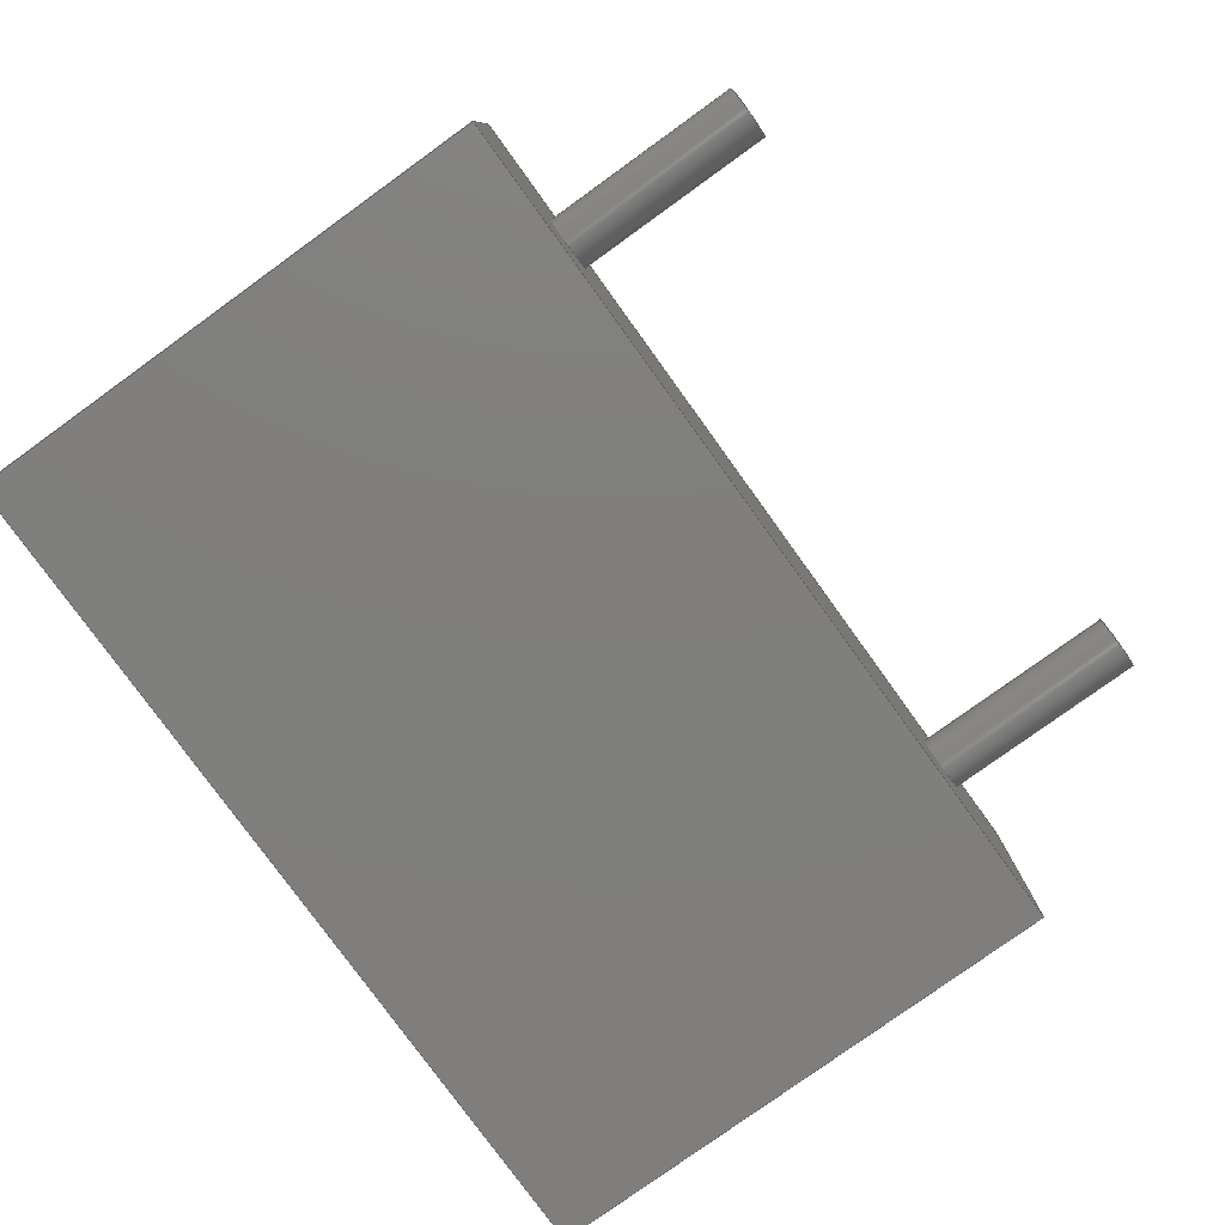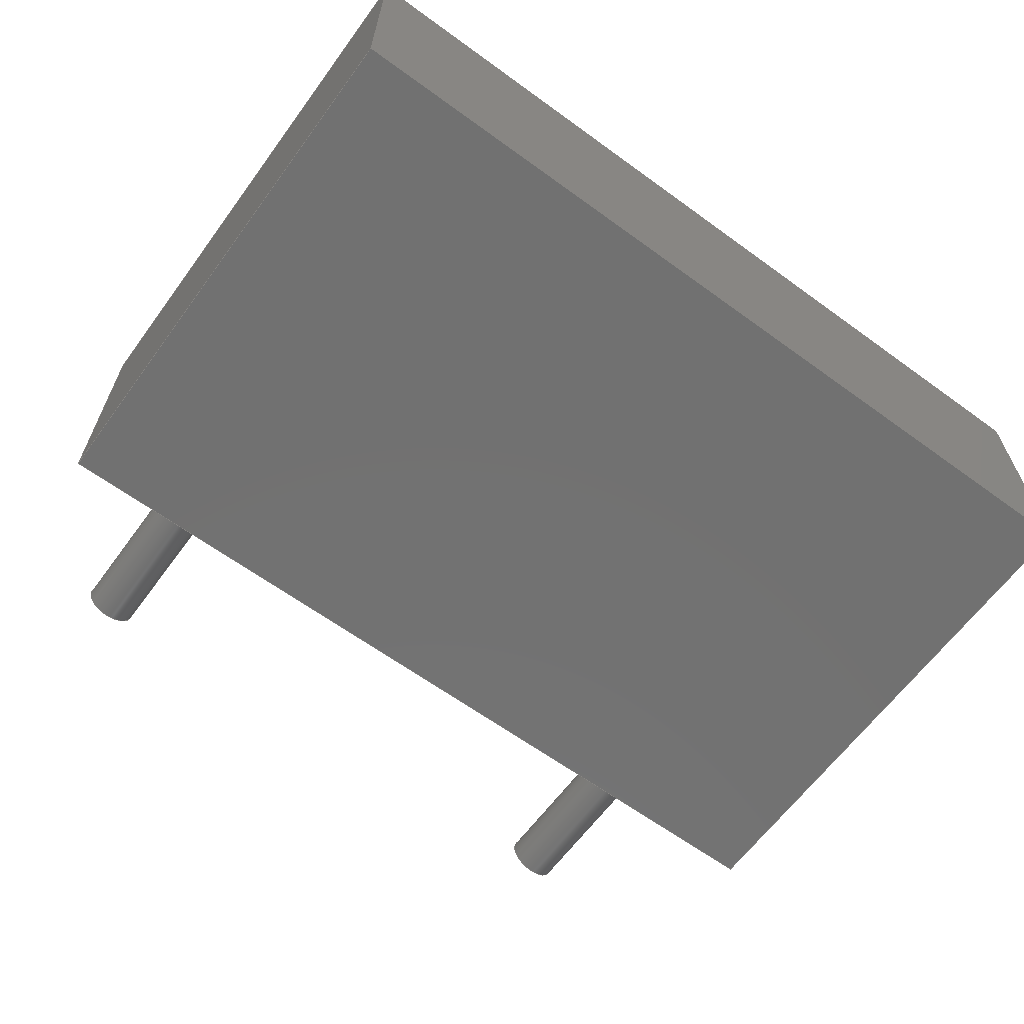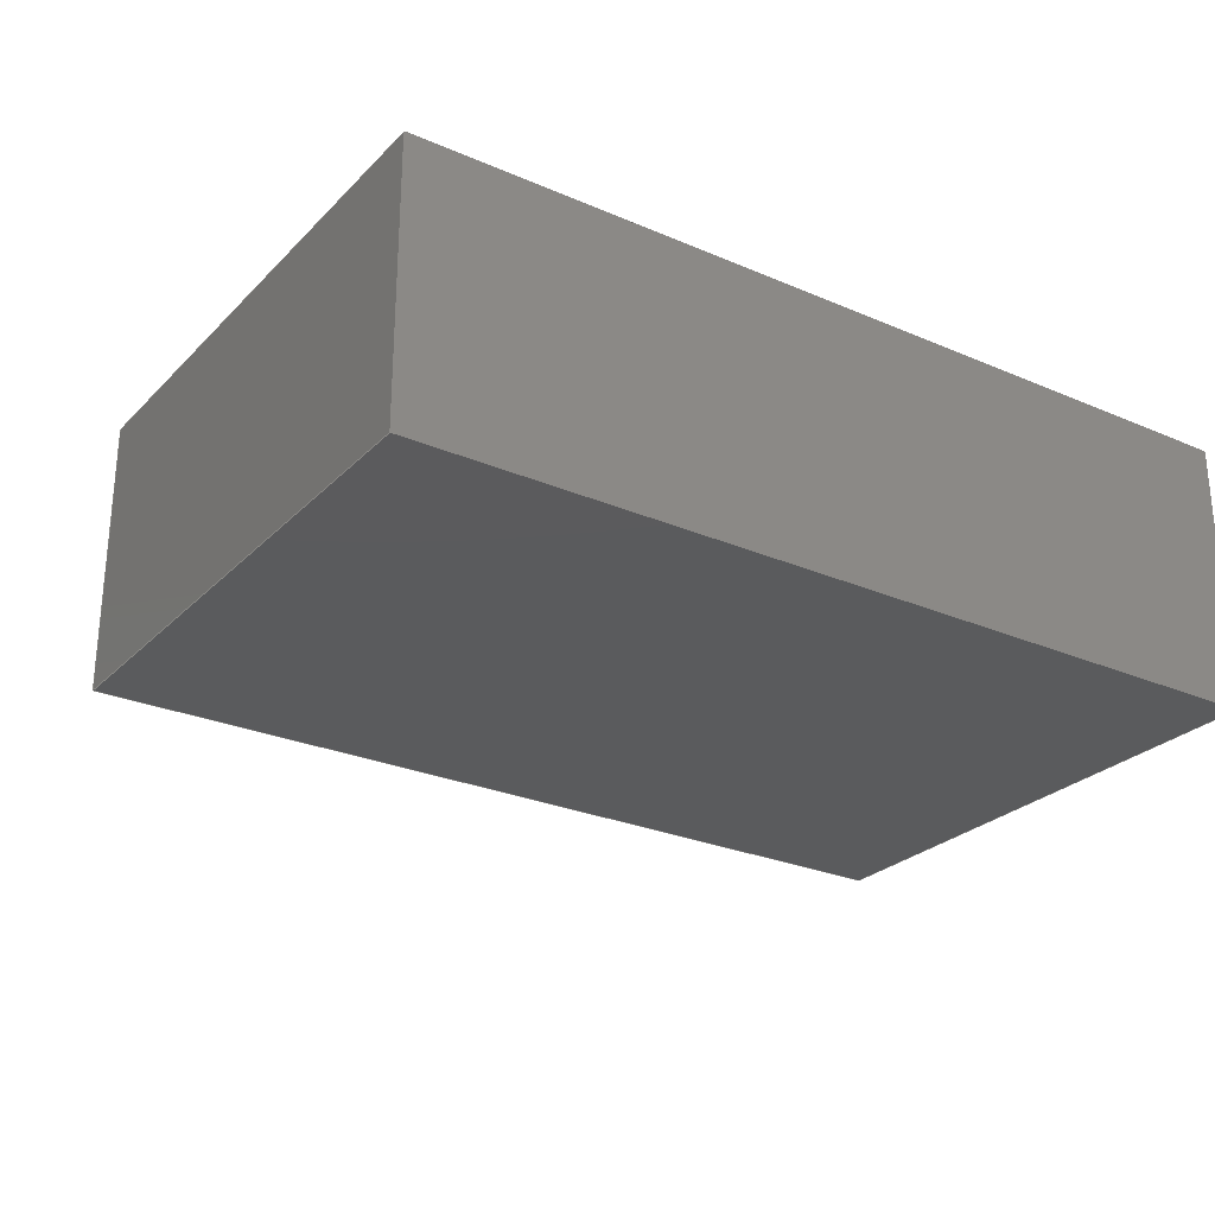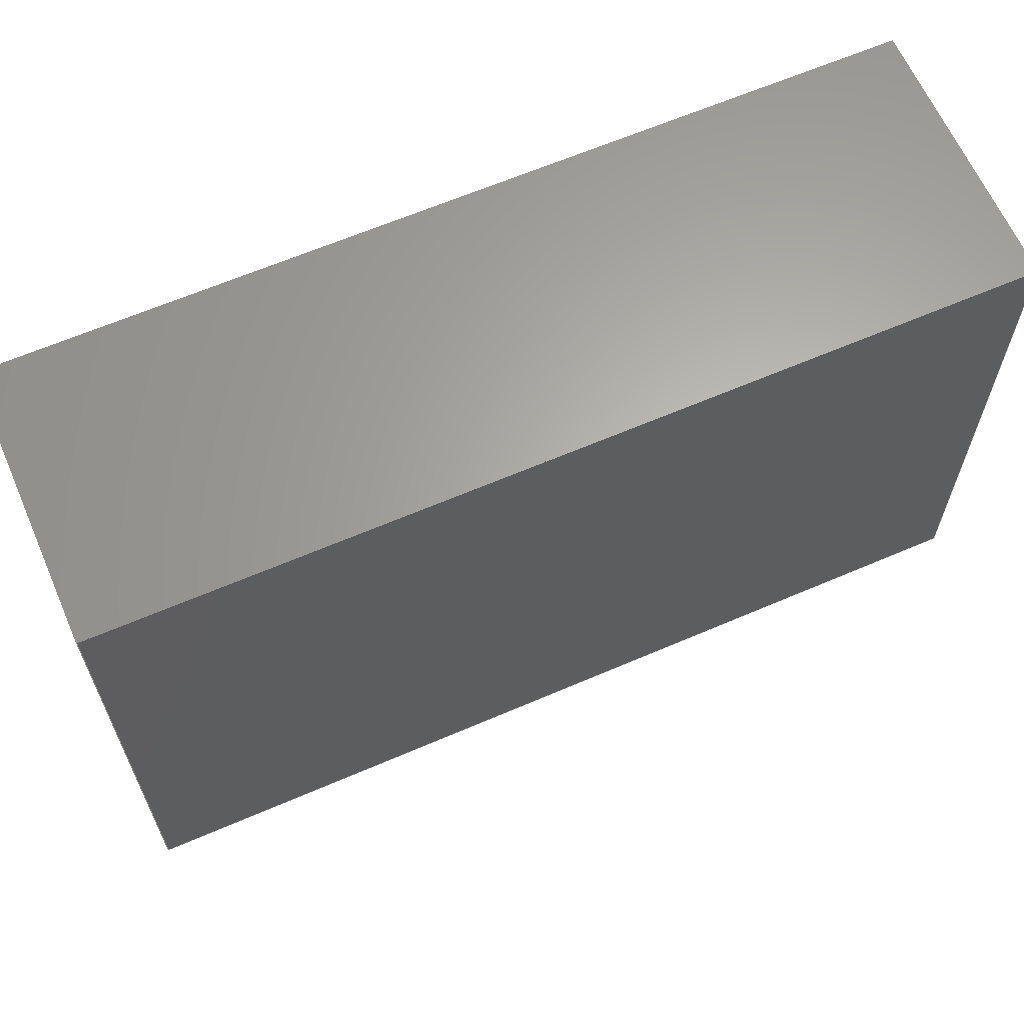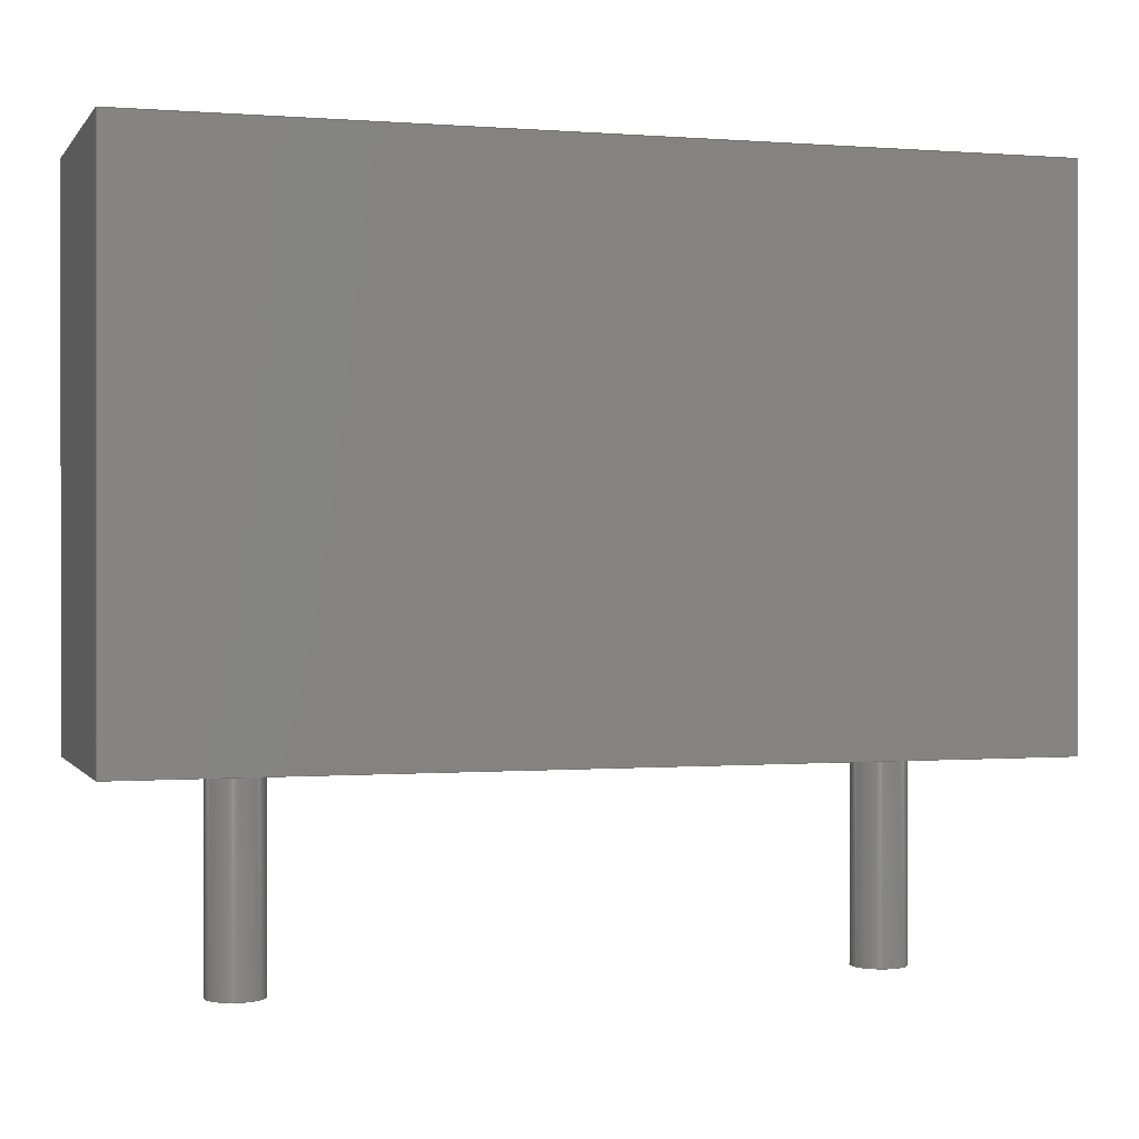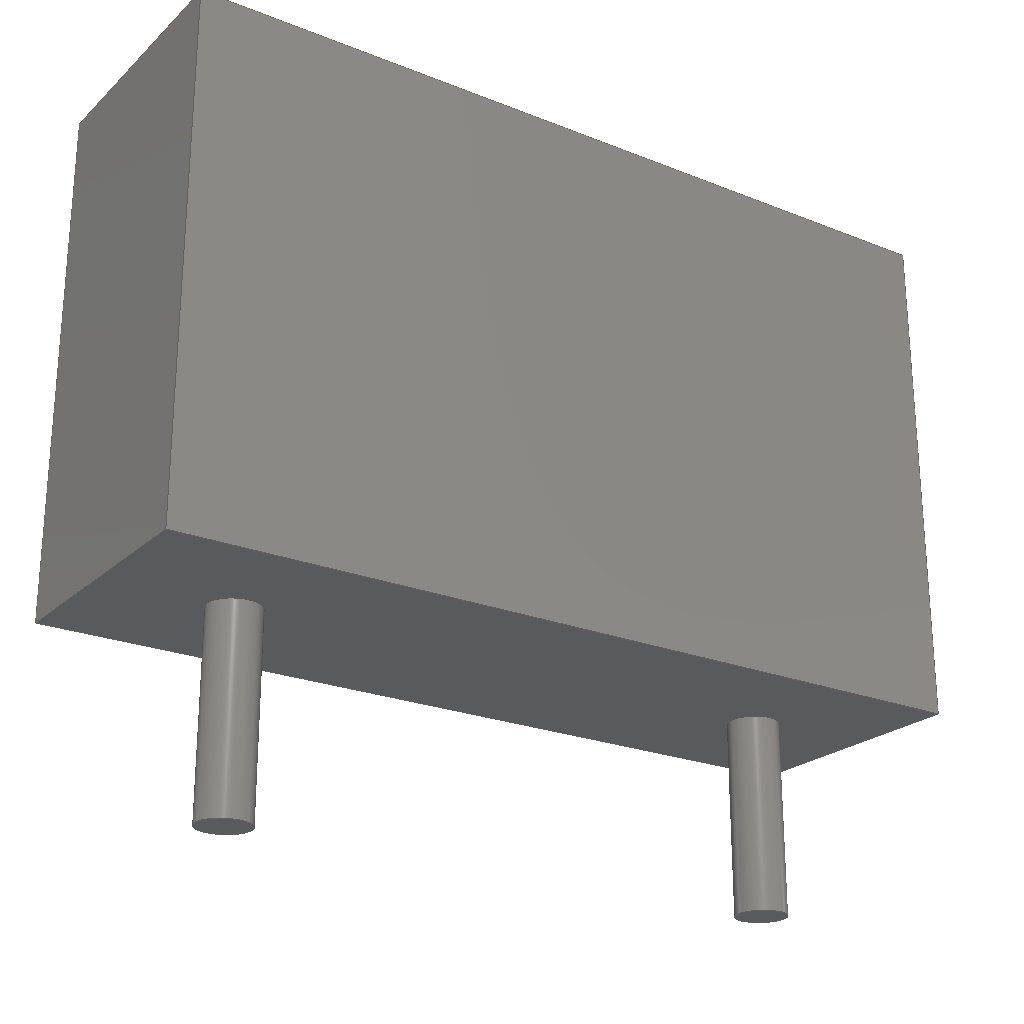
<metadata>
{"format":"step","ext":"step","renderer":"f3d","projection":"perspective","resolution":1024,"background":"white","views":[{"elev":-79.1,"azim":125.8,"up":"+Y"},{"elev":-63.6,"azim":-36.3,"up":"+Y"},{"elev":-26.6,"azim":-33.9,"up":"+Y"},{"elev":63.9,"azim":-23.5,"up":"+Z"},{"elev":0.2,"azim":-17.2,"up":"+Z"},{"elev":-23.2,"azim":-34.1,"up":"+Z"}]}
</metadata>
<code>
ISO-10303-21;
DATA;
#1=APPLICATION_PROTOCOL_DEFINITION('committee draft','automotive_design',1997,#2);
#2=APPLICATION_CONTEXT('core data for automotive mechanical design processes');
#3=SHAPE_DEFINITION_REPRESENTATION(#4,#10);
#4=PRODUCT_DEFINITION_SHAPE('','',#5);
#5=PRODUCT_DEFINITION('design','',#6,#9);
#6=PRODUCT_DEFINITION_FORMATION('','',#7);
#7=PRODUCT('R_Box_L130mm_W40mm_P900mm','R_Box_L130mm_W40mm_P900mm','',(#8));
#8=MECHANICAL_CONTEXT('',#2,'mechanical');
#9=PRODUCT_DEFINITION_CONTEXT('part definition',#2,'design');
#10=ADVANCED_BREP_SHAPE_REPRESENTATION('',(#11,#15),#181);
#11=AXIS2_PLACEMENT_3D('',#12,#13,#14);
#12=CARTESIAN_POINT('',(0,0,0));
#13=DIRECTION('',(0,0,1));
#14=DIRECTION('',(1,0,-0));
#15=MANIFOLD_SOLID_BREP('',#16);
#16=CLOSED_SHELL('',(#17,#47,#68,#105,#118,#126,#134,#152,#169,#175));
#17=ADVANCED_FACE('',(#18),#44,.F.);
#18=FACE_BOUND('',#19,.F.);
#19=EDGE_LOOP('',(#20,#29,#36,#41));
#20=ORIENTED_EDGE('',*,*,#21,.T.);
#21=EDGE_CURVE('',#22,#24,#26,.T.);
#22=VERTEX_POINT('',#23);
#23=CARTESIAN_POINT('',(-2,-2,8));
#24=VERTEX_POINT('',#25);
#25=CARTESIAN_POINT('',(11,-2,8));
#26=LINE('',#23,#27);
#27=VECTOR('',#28,1);
#28=DIRECTION('',(1,0,0));
#29=ORIENTED_EDGE('',*,*,#30,.T.);
#30=EDGE_CURVE('',#24,#31,#33,.T.);
#31=VERTEX_POINT('',#32);
#32=CARTESIAN_POINT('',(11,-2,0));
#33=LINE('',#25,#34);
#34=VECTOR('',#35,1);
#35=DIRECTION('',(0,0,-1));
#36=ORIENTED_EDGE('',*,*,#37,.F.);
#37=EDGE_CURVE('',#38,#31,#40,.T.);
#38=VERTEX_POINT('',#39);
#39=CARTESIAN_POINT('',(-2,-2,0));
#40=LINE('',#39,#27);
#41=ORIENTED_EDGE('',*,*,#42,.F.);
#42=EDGE_CURVE('',#22,#38,#43,.T.);
#43=LINE('',#23,#34);
#44=PLANE('',#45);
#45=AXIS2_PLACEMENT_3D('',#23,#46,#35);
#46=DIRECTION('',(0,1,0));
#47=ADVANCED_FACE('',(#48),#66,.F.);
#48=FACE_BOUND('',#49,.F.);
#49=EDGE_LOOP('',(#50,#57,#62,#63));
#50=ORIENTED_EDGE('',*,*,#51,.T.);
#51=EDGE_CURVE('',#52,#54,#56,.T.);
#52=VERTEX_POINT('',#53);
#53=CARTESIAN_POINT('',(-2,2,8));
#54=VERTEX_POINT('',#55);
#55=CARTESIAN_POINT('',(11,2,8));
#56=LINE('',#53,#27);
#57=ORIENTED_EDGE('',*,*,#58,.T.);
#58=EDGE_CURVE('',#54,#24,#59,.T.);
#59=LINE('',#55,#60);
#60=VECTOR('',#61,1);
#61=DIRECTION('',(0,-1,0));
#62=ORIENTED_EDGE('',*,*,#21,.F.);
#63=ORIENTED_EDGE('',*,*,#64,.F.);
#64=EDGE_CURVE('',#52,#22,#65,.T.);
#65=LINE('',#53,#60);
#66=PLANE('',#67);
#67=AXIS2_PLACEMENT_3D('',#53,#35,#61);
#68=ADVANCED_FACE('',(#69,#86,#95),#103,.F.);
#69=FACE_BOUND('',#70,.F.);
#70=EDGE_LOOP('',(#71,#72,#78,#83));
#71=ORIENTED_EDGE('',*,*,#37,.T.);
#72=ORIENTED_EDGE('',*,*,#73,.T.);
#73=EDGE_CURVE('',#31,#74,#76,.T.);
#74=VERTEX_POINT('',#75);
#75=CARTESIAN_POINT('',(11,2,0));
#76=LINE('',#32,#77);
#77=VECTOR('',#46,1);
#78=ORIENTED_EDGE('',*,*,#79,.F.);
#79=EDGE_CURVE('',#80,#74,#82,.T.);
#80=VERTEX_POINT('',#81);
#81=CARTESIAN_POINT('',(-2,2,0));
#82=LINE('',#81,#27);
#83=ORIENTED_EDGE('',*,*,#84,.F.);
#84=EDGE_CURVE('',#38,#80,#85,.T.);
#85=LINE('',#39,#77);
#86=FACE_BOUND('',#87,.F.);
#87=EDGE_LOOP('',(#88));
#88=ORIENTED_EDGE('',*,*,#89,.T.);
#89=EDGE_CURVE('',#90,#90,#92,.T.);
#90=VERTEX_POINT('',#91);
#91=CARTESIAN_POINT('',(9.4,0,0));
#92=CIRCLE('',#93,0.4);
#93=AXIS2_PLACEMENT_3D('',#94,#35,#28);
#94=CARTESIAN_POINT('',(9,0,0));
#95=FACE_BOUND('',#96,.F.);
#96=EDGE_LOOP('',(#97));
#97=ORIENTED_EDGE('',*,*,#98,.T.);
#98=EDGE_CURVE('',#99,#99,#101,.T.);
#99=VERTEX_POINT('',#100);
#100=CARTESIAN_POINT('',(0.4,0,0));
#101=CIRCLE('',#102,0.4);
#102=AXIS2_PLACEMENT_3D('',#12,#35,#28);
#103=PLANE('',#104);
#104=AXIS2_PLACEMENT_3D('',#39,#13,#46);
#105=ADVANCED_FACE('',(#106),#115,.T.);
#106=FACE_BOUND('',#107,.F.);
#107=EDGE_LOOP('',(#108,#109,#113,#114));
#108=ORIENTED_EDGE('',*,*,#84,.T.);
#109=ORIENTED_EDGE('',*,*,#110,.T.);
#110=EDGE_CURVE('',#80,#52,#111,.T.);
#111=LINE('',#81,#112);
#112=VECTOR('',#13,1);
#113=ORIENTED_EDGE('',*,*,#64,.T.);
#114=ORIENTED_EDGE('',*,*,#42,.T.);
#115=PLANE('',#116);
#116=AXIS2_PLACEMENT_3D('',#39,#117,#35);
#117=DIRECTION('',(-1,0,0));
#118=ADVANCED_FACE('',(#119),#124,.F.);
#119=FACE_BOUND('',#120,.T.);
#120=EDGE_LOOP('',(#72,#121,#57,#29));
#121=ORIENTED_EDGE('',*,*,#122,.T.);
#122=EDGE_CURVE('',#74,#54,#123,.T.);
#123=LINE('',#75,#112);
#124=PLANE('',#125);
#125=AXIS2_PLACEMENT_3D('',#32,#117,#35);
#126=ADVANCED_FACE('',(#127),#132,.F.);
#127=FACE_BOUND('',#128,.F.);
#128=EDGE_LOOP('',(#129,#121,#130,#131));
#129=ORIENTED_EDGE('',*,*,#79,.T.);
#130=ORIENTED_EDGE('',*,*,#51,.F.);
#131=ORIENTED_EDGE('',*,*,#110,.F.);
#132=PLANE('',#133);
#133=AXIS2_PLACEMENT_3D('',#81,#61,#13);
#134=ADVANCED_FACE('',(#135),#149,.T.);
#135=FACE_BOUND('',#136,.F.);
#136=EDGE_LOOP('',(#137,#144,#147,#148));
#137=ORIENTED_EDGE('',*,*,#138,.F.);
#138=EDGE_CURVE('',#139,#139,#141,.T.);
#139=VERTEX_POINT('',#140);
#140=CARTESIAN_POINT('',(9.4,0,-3));
#141=CIRCLE('',#142,0.4);
#142=AXIS2_PLACEMENT_3D('',#143,#13,#28);
#143=CARTESIAN_POINT('',(9,0,-3));
#144=ORIENTED_EDGE('',*,*,#145,.T.);
#145=EDGE_CURVE('',#139,#90,#146,.T.);
#146=LINE('',#140,#112);
#147=ORIENTED_EDGE('',*,*,#89,.F.);
#148=ORIENTED_EDGE('',*,*,#145,.F.);
#149=CYLINDRICAL_SURFACE('',#150,0.4);
#150=AXIS2_PLACEMENT_3D('',#143,#151,#28);
#151=DIRECTION('',(-0,-0,-1));
#152=ADVANCED_FACE('',(#153),#167,.T.);
#153=FACE_BOUND('',#154,.F.);
#154=EDGE_LOOP('',(#155,#162,#165,#166));
#155=ORIENTED_EDGE('',*,*,#156,.F.);
#156=EDGE_CURVE('',#157,#157,#159,.T.);
#157=VERTEX_POINT('',#158);
#158=CARTESIAN_POINT('',(0.4,0,-3));
#159=CIRCLE('',#160,0.4);
#160=AXIS2_PLACEMENT_3D('',#161,#13,#28);
#161=CARTESIAN_POINT('',(0,0,-3));
#162=ORIENTED_EDGE('',*,*,#163,.T.);
#163=EDGE_CURVE('',#157,#99,#164,.T.);
#164=LINE('',#158,#112);
#165=ORIENTED_EDGE('',*,*,#98,.F.);
#166=ORIENTED_EDGE('',*,*,#163,.F.);
#167=CYLINDRICAL_SURFACE('',#168,0.4);
#168=AXIS2_PLACEMENT_3D('',#161,#151,#28);
#169=ADVANCED_FACE('',(#170),#173,.T.);
#170=FACE_BOUND('',#171,.F.);
#171=EDGE_LOOP('',(#172));
#172=ORIENTED_EDGE('',*,*,#138,.T.);
#173=PLANE('',#174);
#174=AXIS2_PLACEMENT_3D('',#140,#35,#117);
#175=ADVANCED_FACE('',(#176),#179,.T.);
#176=FACE_BOUND('',#177,.F.);
#177=EDGE_LOOP('',(#178));
#178=ORIENTED_EDGE('',*,*,#156,.T.);
#179=PLANE('',#180);
#180=AXIS2_PLACEMENT_3D('',#158,#35,#117);
#181=( GEOMETRIC_REPRESENTATION_CONTEXT(3) GLOBAL_UNCERTAINTY_ASSIGNED_CONTEXT((#185)) GLOBAL_UNIT_ASSIGNED_CONTEXT((#182,#183,#184)) REPRESENTATION_CONTEXT('Context #1','3D Context with UNIT and UNCERTAINTY') );
#182=( LENGTH_UNIT() NAMED_UNIT(*) SI_UNIT(.MILLI.,.METRE.) );
#183=( NAMED_UNIT(*) PLANE_ANGLE_UNIT() SI_UNIT($,.RADIAN.) );
#184=( NAMED_UNIT(*) SI_UNIT($,.STERADIAN.) SOLID_ANGLE_UNIT() );
#185=UNCERTAINTY_MEASURE_WITH_UNIT(LENGTH_MEASURE(1e-07),#182,'distance_accuracy_value','confusion accuracy');
#186=PRODUCT_TYPE('part',$,(#7));
#187=MECHANICAL_DESIGN_GEOMETRIC_PRESENTATION_REPRESENTATION('',(#188,#196,#197,#198,#199,#200,#201,#209,#210,#211),#181);
#188=STYLED_ITEM('color',(#189),#17);
#189=PRESENTATION_STYLE_ASSIGNMENT((#190));
#190=SURFACE_STYLE_USAGE(.BOTH.,#191);
#191=SURFACE_SIDE_STYLE('',(#192));
#192=SURFACE_STYLE_FILL_AREA(#193);
#193=FILL_AREA_STYLE('',(#194));
#194=FILL_AREA_STYLE_COLOUR('',#195);
#195=COLOUR_RGB('',0.883,0.711,0.492);
#196=STYLED_ITEM('color',(#189),#47);
#197=STYLED_ITEM('color',(#189),#68);
#198=STYLED_ITEM('color',(#189),#105);
#199=STYLED_ITEM('color',(#189),#118);
#200=STYLED_ITEM('color',(#189),#126);
#201=STYLED_ITEM('color',(#202),#134);
#202=PRESENTATION_STYLE_ASSIGNMENT((#203));
#203=SURFACE_STYLE_USAGE(.BOTH.,#204);
#204=SURFACE_SIDE_STYLE('',(#205));
#205=SURFACE_STYLE_FILL_AREA(#206);
#206=FILL_AREA_STYLE('',(#207));
#207=FILL_AREA_STYLE_COLOUR('',#208);
#208=COLOUR_RGB('',0.824,0.82,0.781);
#209=STYLED_ITEM('color',(#202),#152);
#210=STYLED_ITEM('color',(#202),#169);
#211=STYLED_ITEM('color',(#202),#175);
ENDSEC;
END-ISO-10303-21;


</code>
